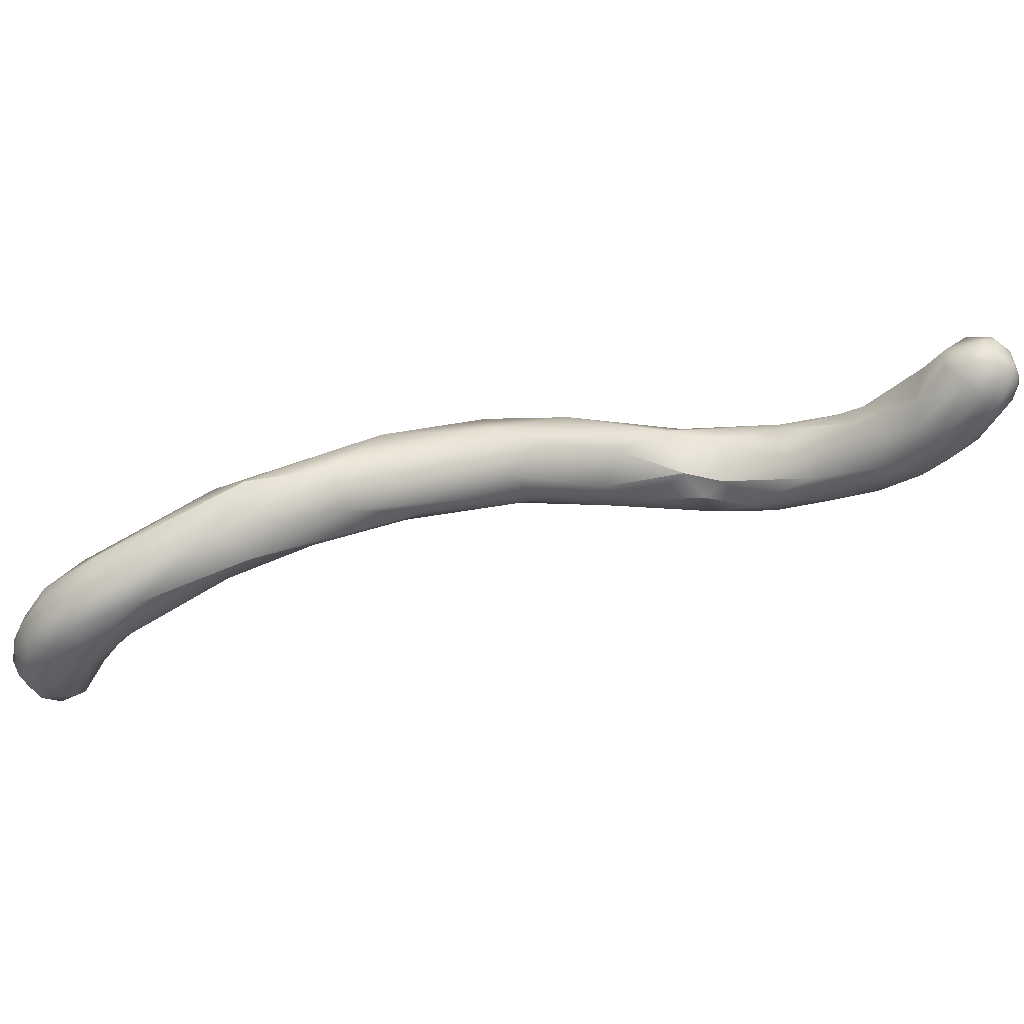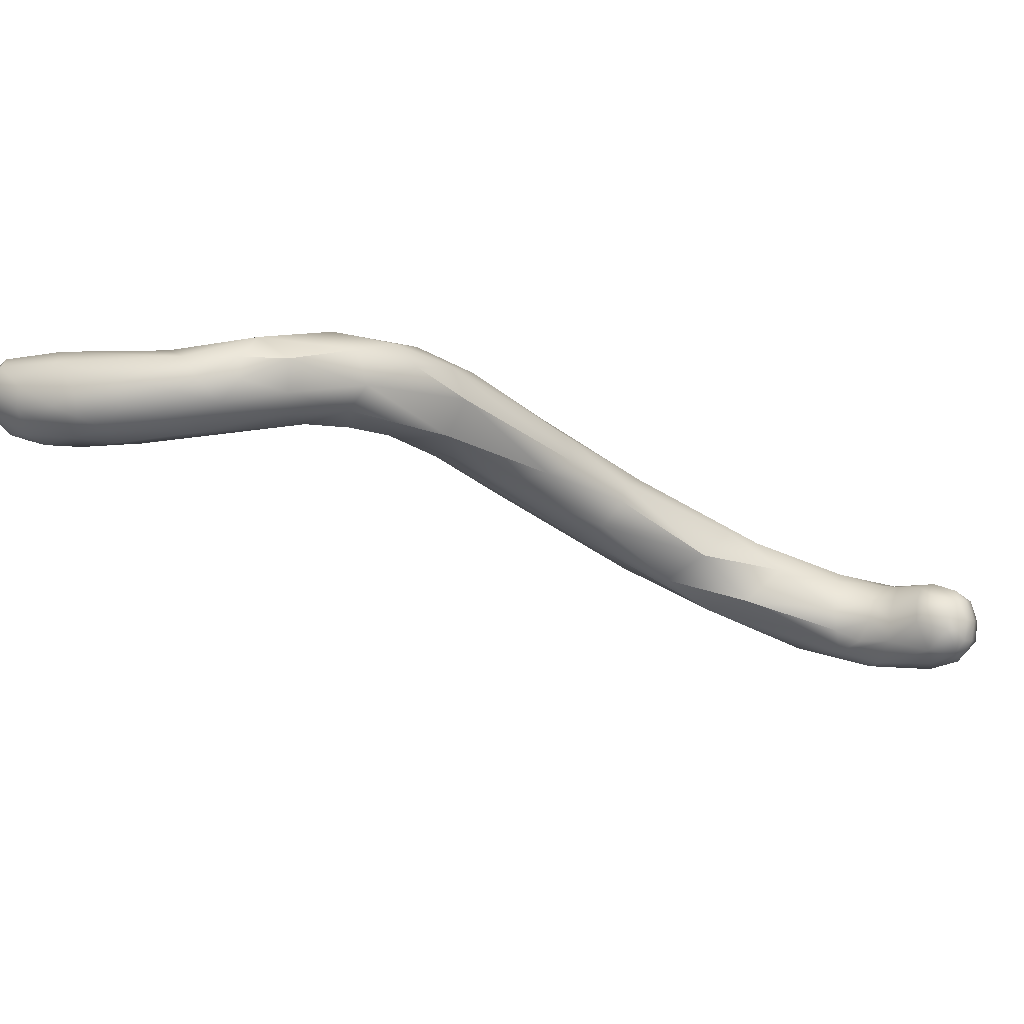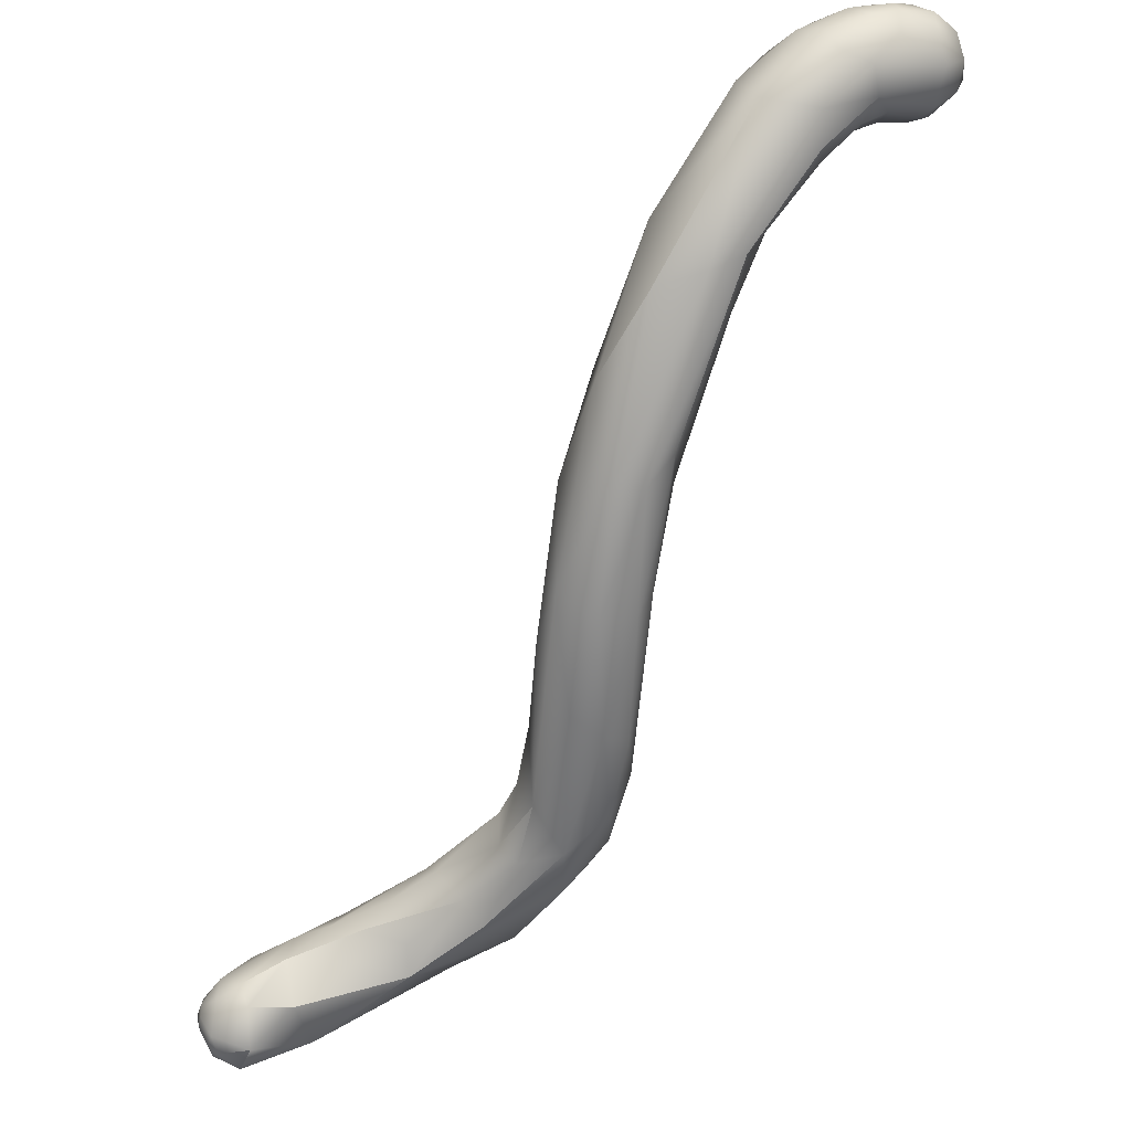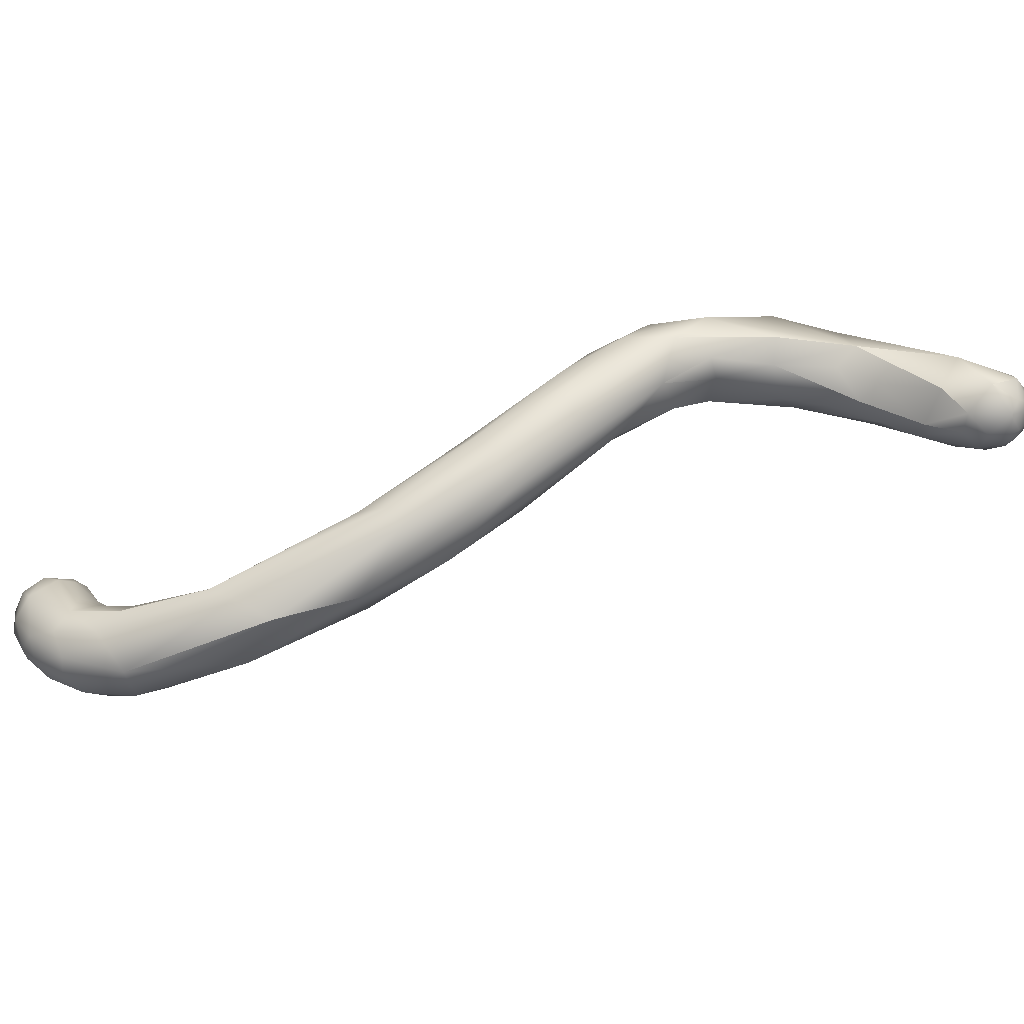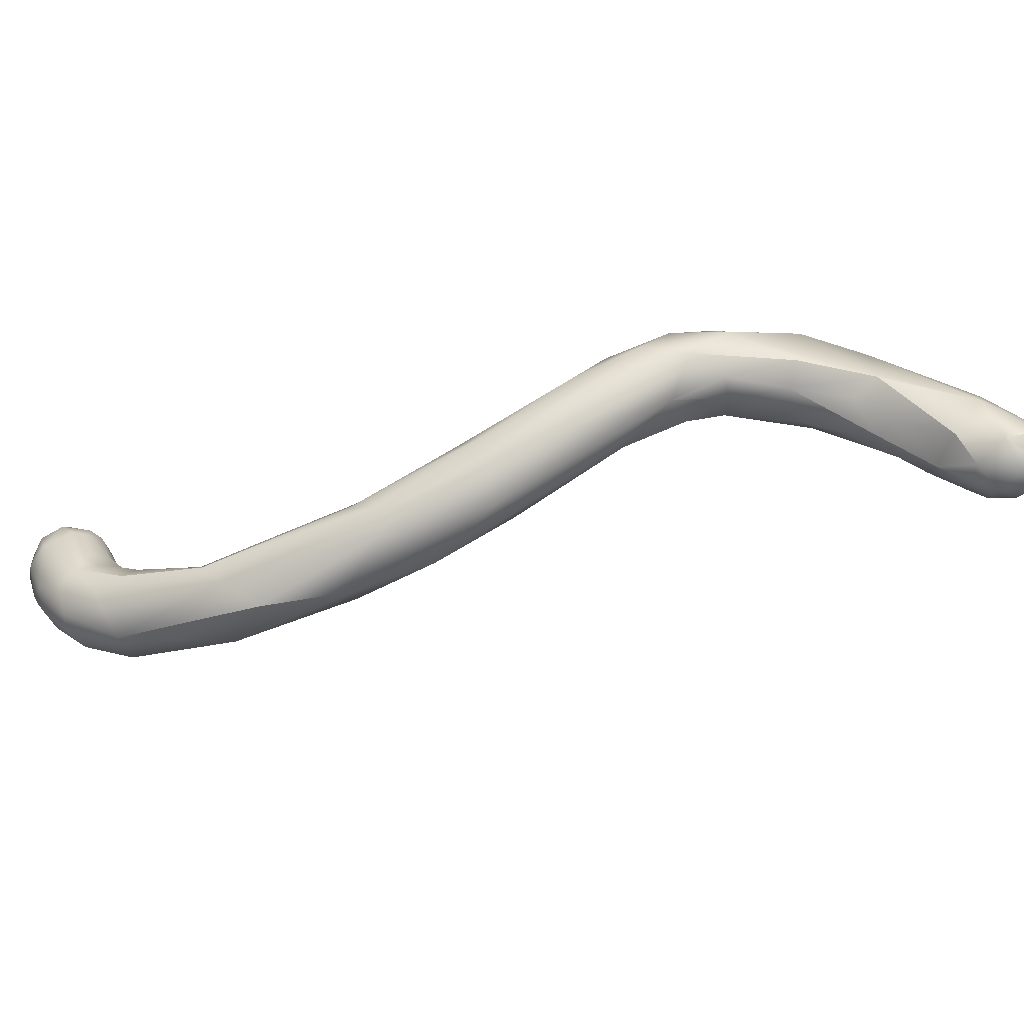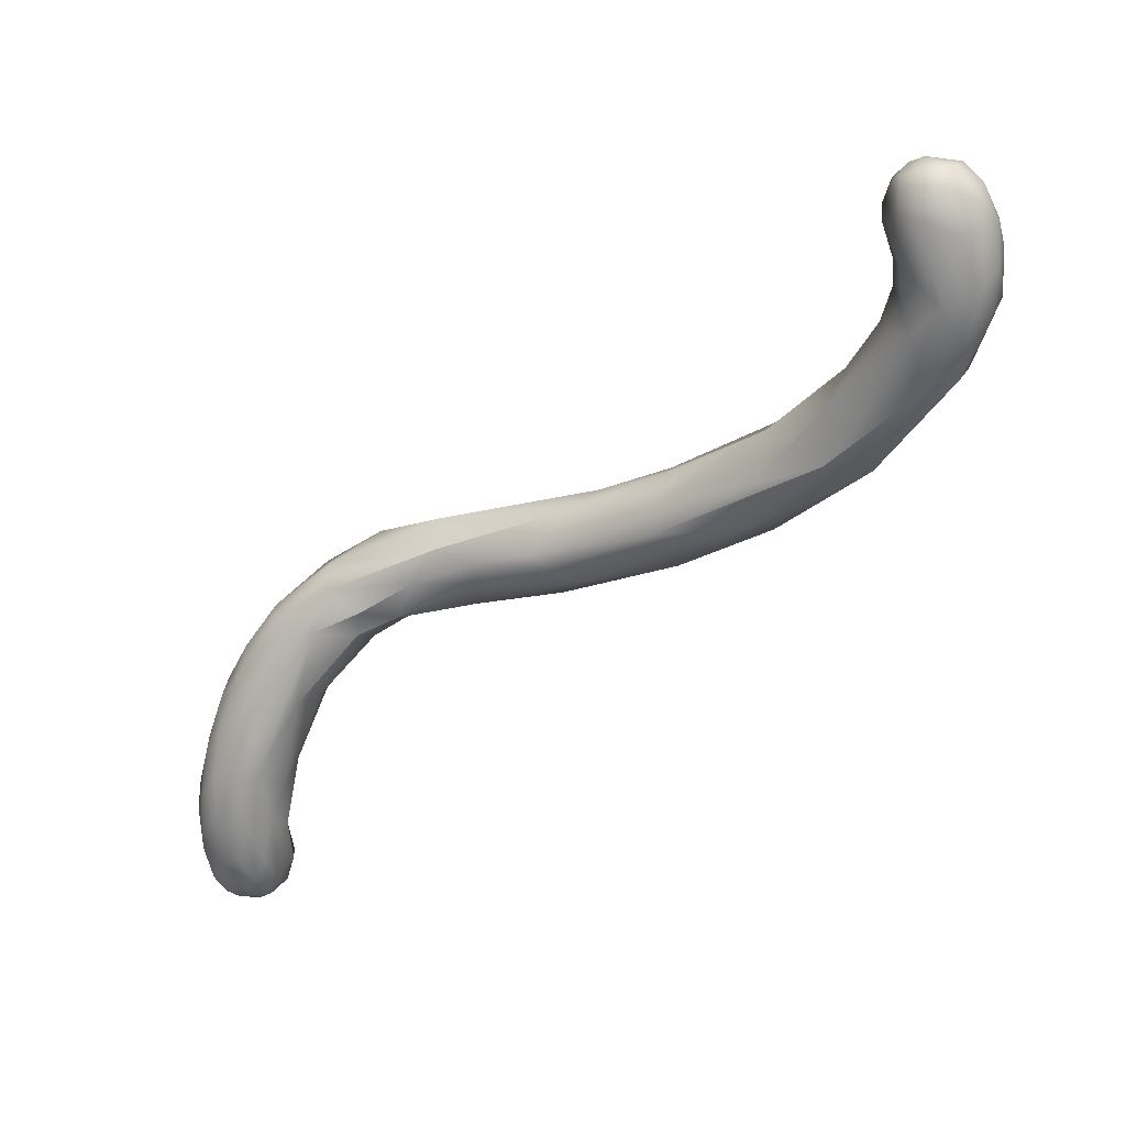
<metadata>
{"format":"obj","ext":"obj","renderer":"f3d","projection":"perspective","resolution":1024,"background":"white","views":[{"elev":-40.9,"azim":54.6,"up":"+Y"},{"elev":-4.7,"azim":-152.6,"up":"+Y"},{"elev":52.2,"azim":155.1,"up":"+Z"},{"elev":31.9,"azim":39.1,"up":"+Y"},{"elev":39.2,"azim":48.0,"up":"+Y"},{"elev":-68.8,"azim":-88.0,"up":"+Y"}]}
</metadata>
<code>
v -57.28 -108.9 1561
v -57.9 -109.7 1561
v -57.79 -110 1561
v -57.74 -109.3 1561
v -57.7 -109.7 1561
v -57.27 -109.2 1561
v -57.22 -110.2 1561
v -57.73 -108.8 1561
v -57.41 -108.8 1562
v -57.2 -108.6 1561
v -58.08 -109.5 1561
v -58.01 -110 1561
v -58.17 -109.5 1561
v -58.11 -110 1561
v -58.08 -110 1562
v -58.05 -109.5 1562
v -57.86 -109 1561
v -57.99 -109 1561
v -57.96 -110.2 1561
v -57.96 -109 1562
v -57.73 -110.3 1561
v -57.69 -110.5 1562
v -57.71 -109.8 1562
v -57.5 -109.3 1562
v -57.5 -110.2 1562
v -57.17 -110.5 1561
v -56.99 -109.5 1560
v -56.97 -109 1561
v -56.26 -109.5 1561
v -56.29 -109 1561
v -56.22 -110 1561
v -55.73 -109.5 1561
v -55.75 -109 1561
v -55.5 -110 1561
v -56.96 -108.7 1561
v -56.26 -108.7 1561
v -56.01 -108.6 1562
v -56.02 -108.9 1562
v -55.71 -108.6 1561
v -56.93 -110.7 1562
v -56.98 -110.5 1562
v -57.02 -109.7 1563
v -57 -110 1563
v -56.73 -109.3 1563
v -56.47 -109.7 1563
v -56.23 -110.2 1563
v -55.84 -110.5 1561
v -55.79 -110.5 1562
v -55.52 -110.6 1562
v -55.52 -109.2 1563
v -55.5 -109.7 1563
v -55.21 -110.2 1562
v -53.76 -108.3 1560
v -54.95 -109.2 1561
v -54.97 -109.7 1561
v -54.94 -108.5 1561
v -54.91 -108.6 1562
v -54.78 -108.3 1561
v -54.93 -110.2 1561
v -54.77 -110.4 1562
v -53.98 -110 1562
v -53.97 -109.2 1562
v -53.77 -110.1 1561
v -51.14 -106.3 1557
v -51.17 -106.8 1556
v -52.42 -107.9 1558
v -51.53 -108.5 1558
v -53.02 -107.6 1560
v -52.66 -107.3 1559
v -52.24 -107.5 1560
v -51.31 -107.8 1560
v -53.1 -109 1559
v -52.04 -109.2 1559
v -51.84 -109 1560
v -49.18 -104.3 1550
v -49.64 -104.8 1552
v -49.34 -104.1 1551
v -49.27 -104.1 1553
v -49.22 -105.6 1552
v -50.24 -106.2 1554
v -49.34 -106.4 1554
v -49.75 -104.9 1555
v -50.56 -105.9 1555
v -50.26 -105.2 1555
v -50.76 -107.3 1556
v -50.09 -107.5 1556
v -49.27 -107.2 1557
v -51.03 -106.1 1558
v -50.35 -105.8 1557
v -49.84 -106.1 1558
v -50.44 -108.2 1558
v -50.12 -107.5 1559
v -47.51 -104.3 1548
v -48.21 -105.3 1549
v -47.49 -105 1548
v -47.32 -105.5 1549
v -47.2 -105.4 1548
v -48.62 -104.7 1549
v -48.74 -103.7 1550
v -48.43 -104 1549
v -47.67 -103.5 1549
v -47.74 -103.6 1550
v -47.75 -105.5 1550
v -47.54 -105.3 1551
v -47.17 -105.4 1550
v -48.72 -103.7 1551
v -47.44 -104.4 1551
v -48.98 -106 1552
v -48.48 -105.7 1551
v -48.49 -106 1552
v -47.81 -105.3 1552
v -48.76 -104.1 1553
v -48.26 -104.5 1553
v -49.06 -106.6 1554
v -48.77 -106.6 1555
v -48.19 -105.8 1554
v -49.04 -105 1555
v -48.57 -105.7 1555
v -45.99 -104.7 1547
v -45.58 -104.2 1547
v -45.6 -105 1546
v -45.19 -105.5 1547
v -46.71 -104.3 1547
v -46.76 -104.7 1547
v -46.75 -103.8 1548
v -46.11 -103.8 1549
v -46.33 -105.2 1547
v -45.7 -105.6 1548
v -45.75 -105.2 1549
v -45.49 -105.8 1547
v -46.96 -104 1550
v -46.81 -104.5 1550
v -45.92 -104.3 1549
v -44.53 -104.8 1546
v -44.48 -105.2 1546
v -43.99 -105.7 1546
v -43.97 -106 1547
v -43.48 -105 1546
v -43.48 -105.5 1546
v -44.72 -104.3 1548
v -44.6 -103.9 1548
v -43.73 -104.5 1548
v -44.75 -105.3 1548
v -44.1 -105.9 1547
v -44.08 -105 1548
v -43.59 -105.5 1548
v -42.84 -104.3 1546
v -42.54 -104 1547
v -42.06 -104.8 1546
v -41.35 -104.3 1546
v -41.28 -104.8 1546
v -42.95 -105.2 1546
v -42.99 -105.8 1546
v -42.53 -105.5 1546
v -42 -105.2 1546
v -41.82 -105.7 1546
v -42 -105.9 1547
v -41.27 -105.3 1546
v -41.25 -105.7 1546
v -42.33 -104.3 1548
v -41.51 -104.5 1548
v -41.29 -103.9 1547
v -42.91 -105.7 1548
v -42.75 -106 1547
v -42.55 -105.2 1548
v -42.01 -105.8 1547
v -41.56 -105 1548
v -41.33 -105.8 1547
v -41.29 -105.5 1547
v -41 -104.5 1546
v -41.04 -104 1547
v -40.66 -104.5 1547
v -41.01 -105 1546
v -40.88 -105.2 1546
v -40.76 -105 1546
v -40.62 -105 1547
v -40.73 -105.3 1547
v -40.73 -104.3 1547
v -40.61 -104.5 1547
v -40.71 -104.5 1547
v -40.88 -105.5 1547
v -40.78 -105.2 1547
v -41.01 -105 1548
v -40.59 -105 1547
v -40.67 -105.2 1547
v -40.67 -105 1547
v -54.78 -108.3 1561
v -52.42 -107.9 1558
v -53.02 -107.6 1560
v -51.31 -107.8 1560
v -53.1 -109 1559
v -52.04 -109.2 1559
v -49.64 -104.8 1552
v -49.22 -105.6 1552
v -47.51 -104.3 1548
v -47.75 -105.5 1550
v -47.54 -105.3 1551
v -47.54 -105.3 1551
v -47.17 -105.4 1550
v -47.44 -104.4 1551
v -46.11 -103.8 1549
v -44.6 -103.9 1548
v -44.6 -103.9 1548
v -44.08 -105 1548
v -42.33 -104.3 1548
v -41.29 -103.9 1547
v -42.55 -105.2 1548
v -41.04 -104 1547
g grp1
f 4 17 1
f 4 1 6
f 1 35 28
f 6 1 28
f 17 4 11
f 18 17 11
f 4 2 11
f 2 3 12
f 11 2 12
f 4 5 2
f 2 5 3
f 3 21 12
f 7 3 5
f 21 3 7
f 5 6 27
f 5 4 6
f 27 7 5
f 21 7 26
f 6 28 27
f 31 7 27
f 20 8 18
f 17 18 8
f 17 8 1
f 10 8 9
f 8 20 9
f 10 1 8
f 10 9 37
f 44 38 9
f 35 1 10
f 9 38 37
f 11 13 18
f 11 12 13
f 12 14 13
f 14 15 13
f 13 20 18
f 13 15 16
f 15 23 16
f 20 16 24
f 14 12 19
f 21 22 19
f 12 21 19
f 19 15 14
f 15 19 22
f 13 16 20
f 23 24 16
f 23 15 25
f 26 22 21
f 22 26 40
f 25 15 22
f 9 20 24
f 42 24 23
f 23 25 43
f 22 40 41
f 41 25 22
f 44 9 24
f 42 44 24
f 42 23 43
f 49 40 26
f 25 41 43
f 35 30 28
f 54 33 56
f 28 29 27
f 31 47 7
f 47 26 7
f 28 30 29
f 29 31 27
f 32 31 29
f 30 33 29
f 32 29 33
f 31 59 47
f 31 32 34
f 54 32 33
f 34 59 31
f 54 55 32
f 34 32 55
f 36 30 35
f 36 35 10
f 36 10 37
f 33 30 36
f 33 36 39
f 39 36 37
f 57 37 38
f 56 33 39
f 58 39 37
f 37 57 187
f 49 48 40
f 48 41 40
f 44 42 45
f 42 43 45
f 38 44 50
f 43 46 45
f 43 41 46
f 48 46 41
f 50 44 45
f 51 50 45
f 45 46 51
f 47 49 26
f 46 52 51
f 52 46 48
f 59 49 47
f 57 38 50
f 50 51 62
f 53 54 56
f 53 56 68
f 54 53 72
f 69 53 68
f 72 53 66
f 69 188 53
f 191 59 55
f 54 72 55
f 55 59 34
f 56 39 58
f 189 187 57
f 68 56 58
f 62 57 50
f 70 189 57
f 70 57 62
f 49 60 48
f 60 52 48
f 62 51 52
f 63 49 59
f 63 60 49
f 61 60 63
f 52 61 62
f 61 52 60
f 74 61 63
f 65 188 64
f 65 85 66
f 88 64 69
f 69 64 188
f 67 72 66
f 66 85 67
f 68 88 69
f 88 189 89
f 189 70 89
f 73 191 67
f 70 62 71
f 90 70 71
f 90 89 70
f 92 190 74
f 91 92 74
f 63 59 73
f 192 74 63
f 73 59 191
f 192 91 74
f 74 62 61
f 190 62 74
f 76 75 98
f 98 79 76
f 99 75 77
f 193 77 75
f 94 79 98
f 76 79 80
f 80 83 76
f 83 77 193
f 84 77 83
f 78 77 84
f 78 106 77
f 78 112 106
f 81 194 108
f 82 78 84
f 117 82 89
f 112 78 82
f 117 112 82
f 80 194 81
f 80 65 83
f 65 64 83
f 88 84 64
f 64 84 83
f 84 88 82
f 81 85 80
f 80 85 65
f 73 67 86
f 85 81 86
f 86 67 85
f 86 81 114
f 86 114 91
f 82 88 89
f 90 117 89
f 118 117 90
f 118 92 87
f 118 90 92
f 192 86 91
f 87 92 91
f 71 92 90
f 99 100 75
f 100 93 98
f 75 100 98
f 98 93 95
f 100 101 125
f 195 100 125
f 97 94 95
f 97 96 94
f 97 95 127
f 96 97 130
f 77 106 99
f 101 100 99
f 101 99 106
f 106 102 101
f 126 102 131
f 102 201 101
f 95 94 98
f 194 94 109
f 103 109 94
f 196 104 109
f 96 103 94
f 105 196 96
f 104 196 105
f 111 197 107
f 199 132 197
f 132 107 197
f 102 106 112
f 107 113 118
f 102 113 107
f 102 112 113
f 102 107 131
f 108 194 109
f 81 108 114
f 110 108 109
f 108 110 114
f 109 104 110
f 110 115 114
f 111 110 198
f 110 111 115
f 113 112 117
f 114 115 91
f 111 116 115
f 116 107 118
f 107 116 111
f 117 118 113
f 87 91 115
f 116 87 115
f 118 87 116
f 93 123 124
f 120 119 123
f 123 119 124
f 119 127 124
f 127 119 121
f 134 135 121
f 119 120 134
f 121 119 134
f 121 122 127
f 121 135 122
f 93 124 95
f 95 124 127
f 123 195 125
f 120 123 125
f 133 141 126
f 132 129 133
f 129 145 133
f 202 101 201
f 140 141 133
f 204 140 133
f 127 130 97
f 128 105 96
f 128 129 199
f 127 122 130
f 144 96 130
f 129 143 145
f 129 128 143
f 131 133 126
f 133 131 132
f 132 131 200
f 129 132 199
f 134 120 147
f 134 138 135
f 202 120 125
f 147 138 134
f 148 120 202
f 120 148 147
f 139 135 138
f 136 122 135
f 130 122 136
f 135 139 136
f 137 130 136
f 144 130 137
f 153 136 139
f 137 136 153
f 137 164 144
f 152 139 138
f 152 154 139
f 139 154 153
f 142 140 204
f 202 125 101
f 142 141 140
f 96 144 128
f 128 144 146
f 143 146 145
f 146 143 128
f 164 163 144
f 163 146 144
f 142 204 165
f 163 207 146
f 146 207 145
f 149 152 138
f 138 147 149
f 160 148 203
f 162 148 160
f 149 147 150
f 147 148 150
f 150 151 149
f 170 173 151
f 150 170 151
f 171 150 148
f 171 148 162
f 155 154 152
f 156 153 154
f 157 153 156
f 153 157 164
f 153 164 137
f 155 152 149
f 155 156 154
f 168 164 157
f 151 155 149
f 157 156 159
f 159 168 157
f 173 158 151
f 151 158 155
f 158 156 155
f 159 156 158
f 173 174 158
f 174 159 158
f 141 142 205
f 205 142 165
f 161 162 160
f 161 205 165
f 161 165 167
f 180 162 161
f 183 180 161
f 167 183 161
f 166 163 164
f 167 207 163
f 168 166 164
f 169 163 166
f 169 166 168
f 169 167 163
f 169 183 167
f 173 170 175
f 208 170 150
f 170 208 172
f 170 172 175
f 175 172 176
f 206 178 208
f 208 178 172
f 172 178 179
f 172 179 176
f 176 179 184
f 175 174 173
f 175 177 174
f 177 159 174
f 159 181 168
f 177 175 176
f 177 176 185
f 177 185 181
f 159 177 181
f 176 184 185
f 186 180 183
f 178 162 180
f 178 180 179
f 179 180 184
f 184 180 186
f 182 181 185
f 181 182 169
f 168 181 169
f 186 183 182
f 169 182 183
f 186 182 185
f 186 185 184

</code>
